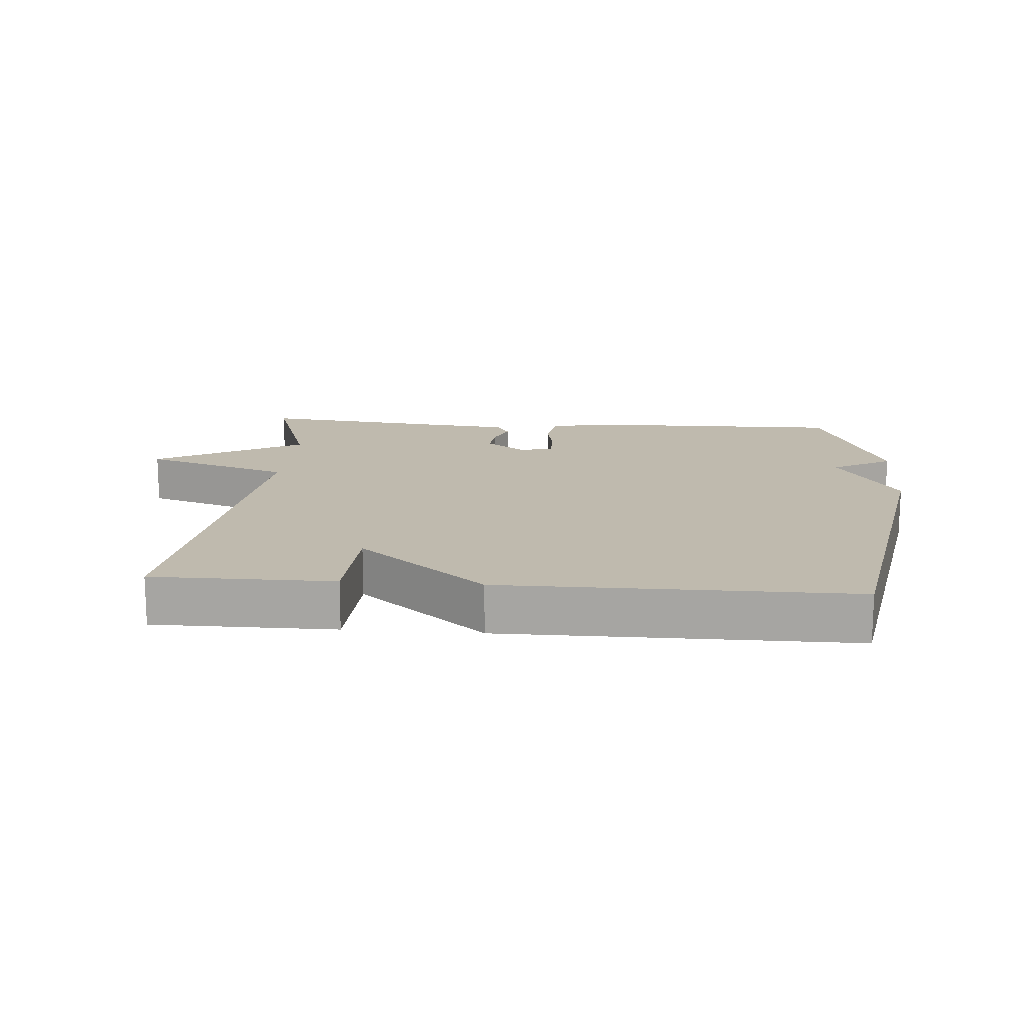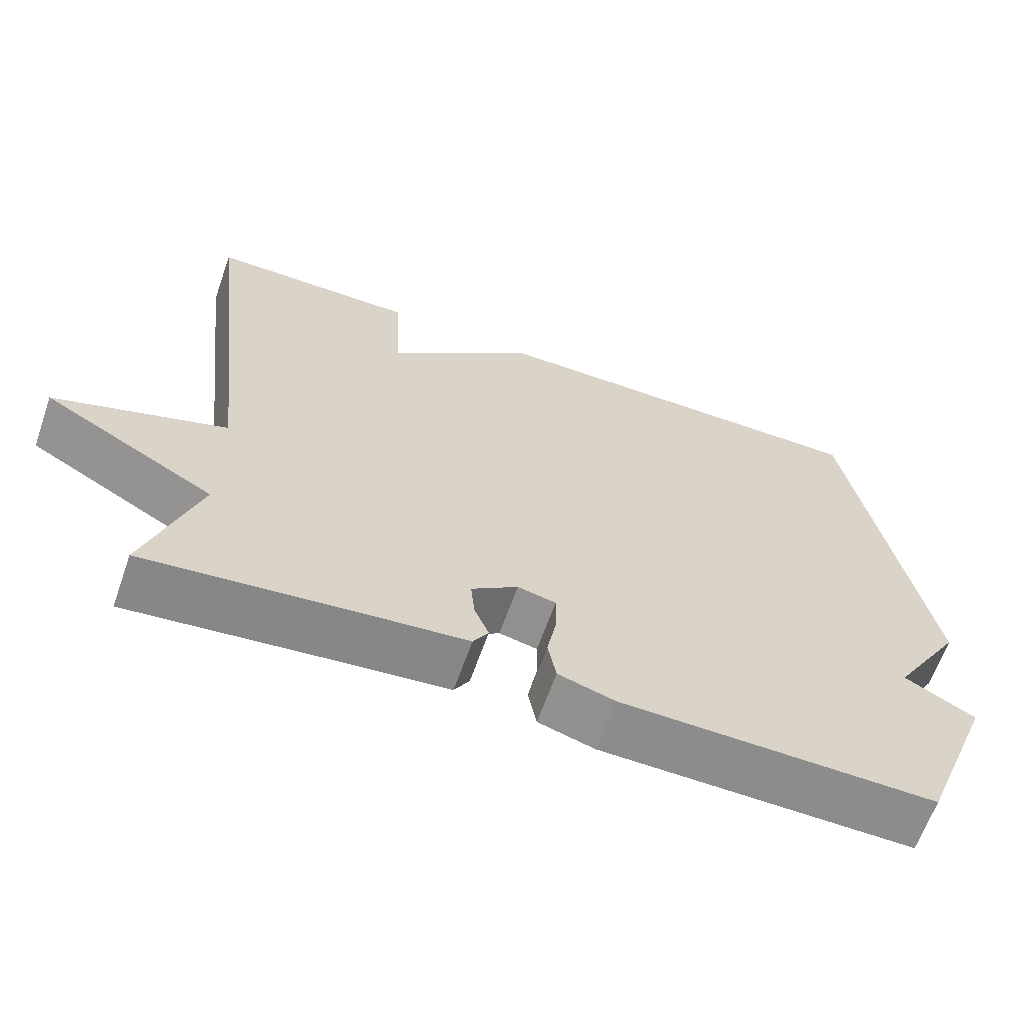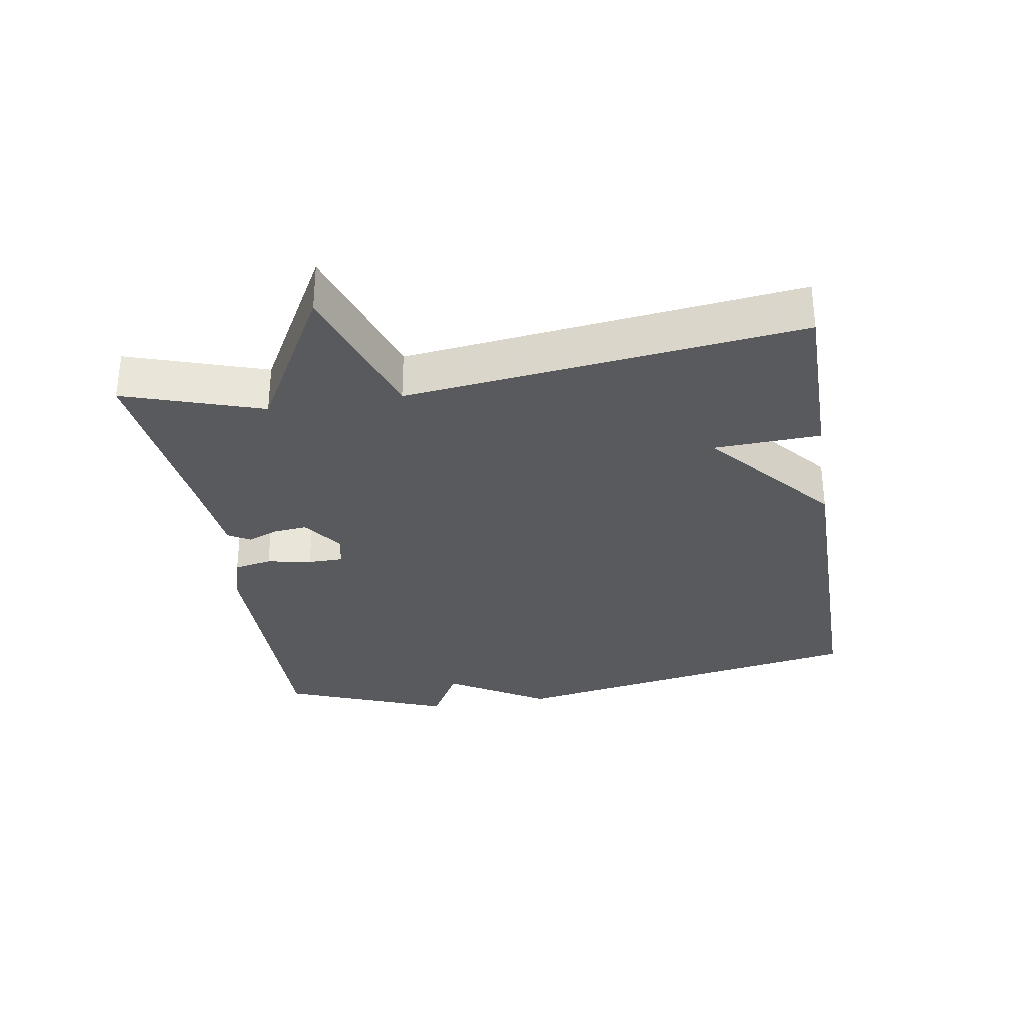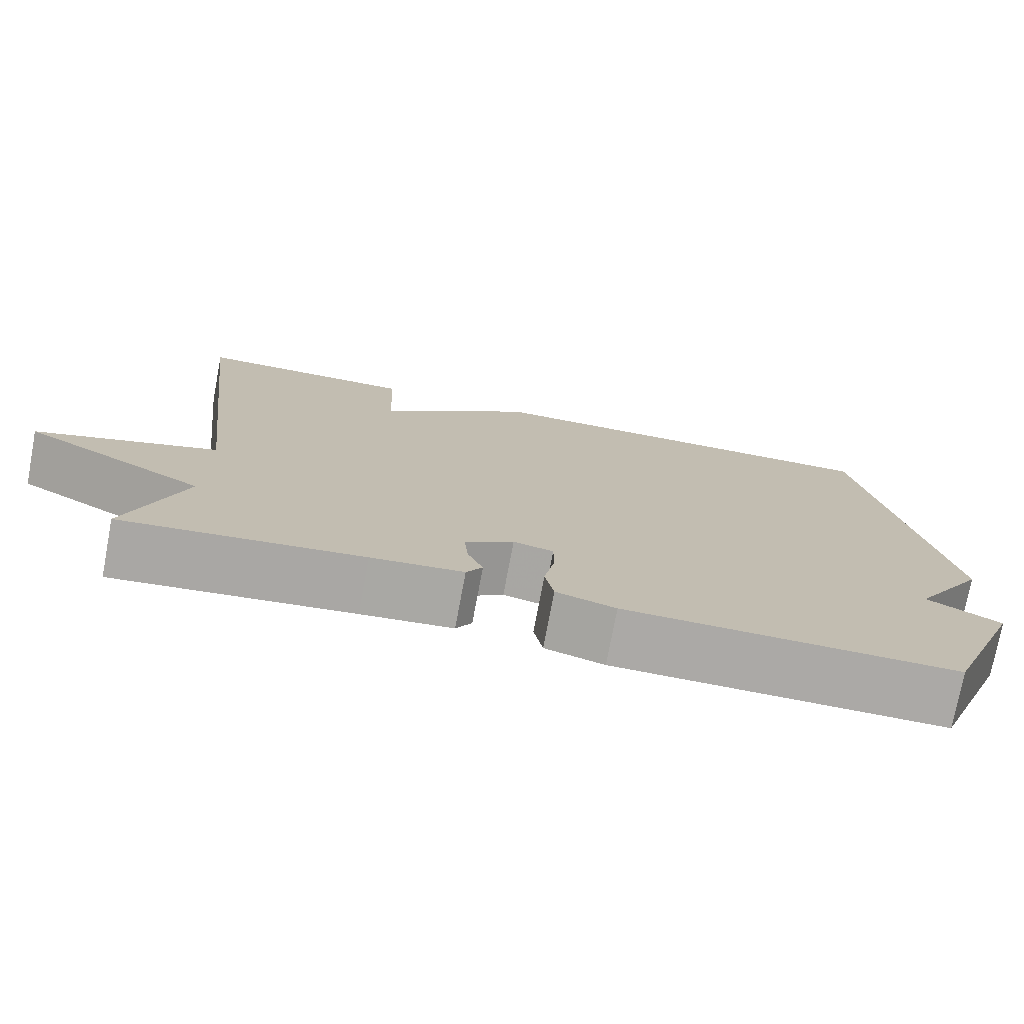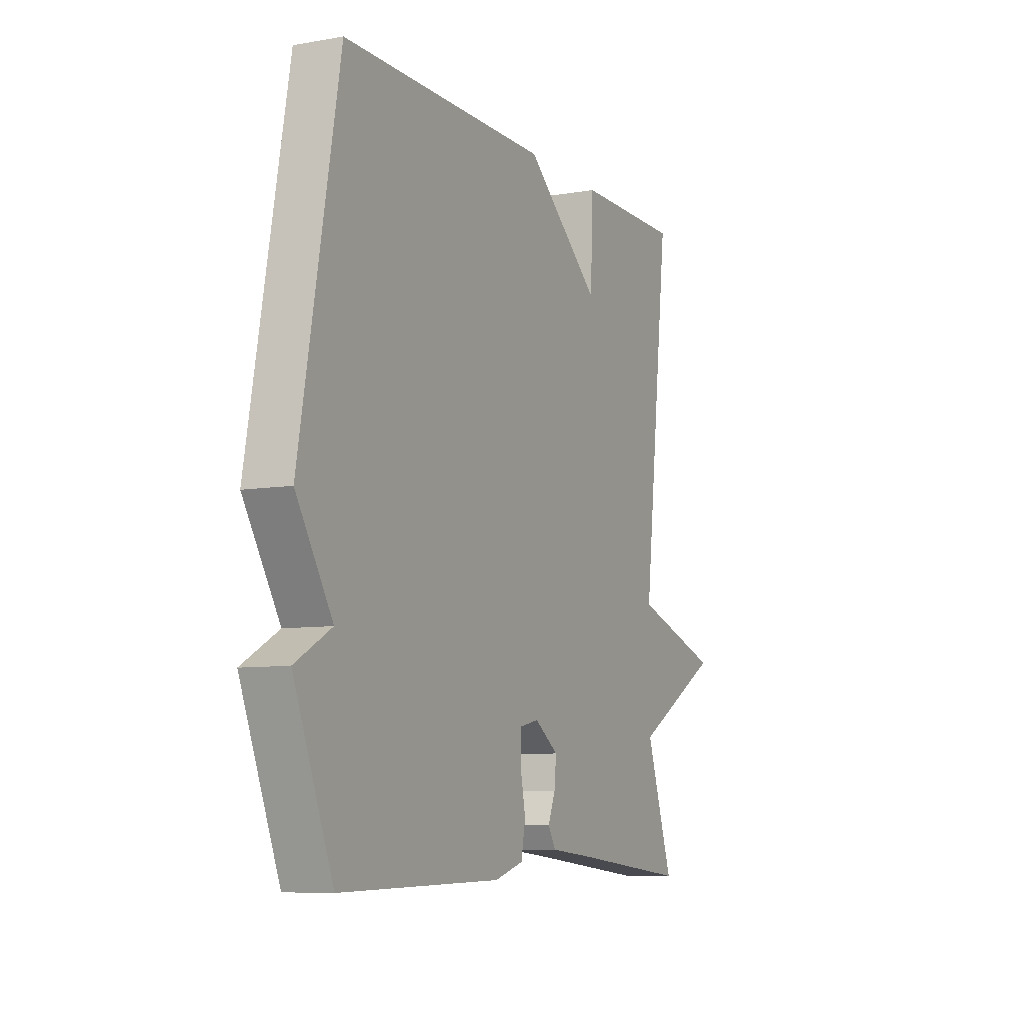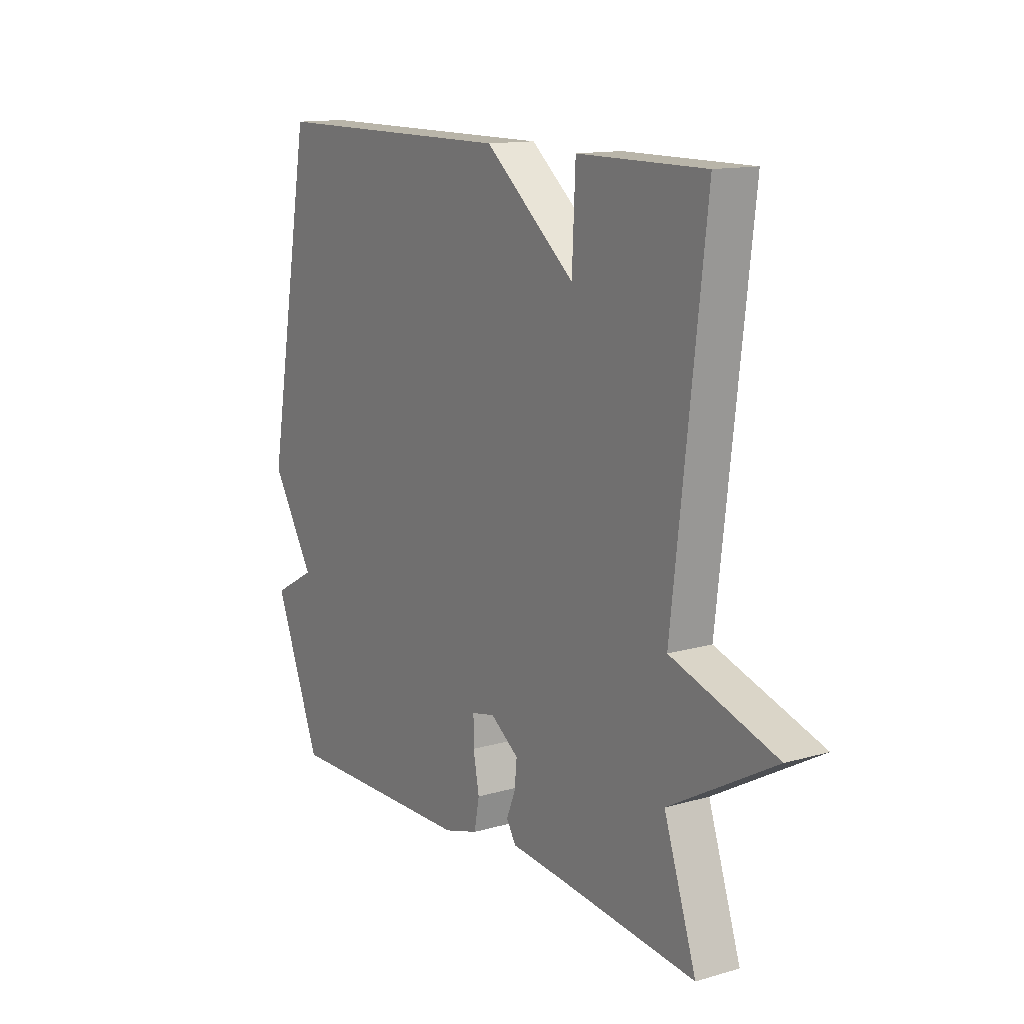
<metadata>
{"format":"obj","ext":"obj","renderer":"f3d","projection":"perspective","resolution":1024,"background":"white","views":[{"elev":15.5,"azim":4.5,"up":"+Y"},{"elev":-64.0,"azim":-19.4,"up":"+Z"},{"elev":-31.1,"azim":-80.5,"up":"+Y"},{"elev":-75.5,"azim":-10.6,"up":"+Z"},{"elev":-7.9,"azim":115.9,"up":"+Z"},{"elev":13.4,"azim":-123.0,"up":"+Z"}]}
</metadata>
<code>
v 0.5 0.07 -0.5
v 0.089 0.07 -0.494
v 0.015 0.07 -0.472
v 0.004 0.07 -0.415
v 0.017 0.07 -0.348
v 0.017 0.07 -0.295
v -0.033 0.07 -0.284
v -0.094 0.07 -0.327
v -0.089 0.07 -0.378
v -0.07 0.07 -0.424
v -0.09 0.07 -0.457
v -0.204 0.07 -0.468
v -0.5 0.07 -0.5
v -0.431 0.07 -0.293
v -0.656 0.07 -0.167
v -0.431 0.07 -0.093
v -0.5 0.07 0.5
v -0.227 0.07 0.5
v -0.22 0.07 0.34
v -0.027 0.07 0.5
v 0.5 0.07 0.5
v 0.599 0.07 -0.051
v 0.507 0.07 -0.2
v 0.599 0.07 -0.251
v 0.5 0 -0.5
v 0.089 0 -0.494
v 0.015 0 -0.472
v 0.004 0 -0.415
v 0.017 0 -0.348
v 0.017 0 -0.295
v -0.033 0 -0.284
v -0.094 0 -0.327
v -0.089 0 -0.378
v -0.07 0 -0.424
v -0.09 0 -0.457
v -0.204 0 -0.468
v -0.5 0 -0.5
v -0.431 0 -0.293
v -0.656 0 -0.167
v -0.431 0 -0.093
v -0.5 0 0.5
v -0.227 0 0.5
v -0.22 0 0.34
v -0.027 0 0.5
v 0.5 0 0.5
v 0.599 0 -0.051
v 0.507 0 -0.2
v 0.599 0 -0.251
f 3 4 5
f 2 3 5
f 1 2 5
f 24 1 5
f 23 24 5
f 21 22 23
f 20 21 23
f 19 20 23
f 16 17 18 19
f 16 19 23
f 14 15 16 23
f 12 13 14
f 11 12 14
f 10 11 14
f 9 10 14
f 8 9 14
f 7 8 14
f 7 14 23
f 6 7 23
f 5 6 23
f 29 28 27
f 29 27 26
f 29 26 25
f 29 25 48
f 29 48 47
f 47 46 45
f 47 45 44
f 47 44 43
f 43 42 41 40
f 47 43 40
f 47 40 39 38
f 38 37 36
f 38 36 35
f 38 35 34
f 38 34 33
f 38 33 32
f 38 32 31
f 47 38 31
f 47 31 30
f 47 30 29
f 1 25 26 2
f 2 26 27 3
f 3 27 28 4
f 4 28 29 5
f 5 29 30 6
f 6 30 31 7
f 7 31 32 8
f 8 32 33 9
f 9 33 34 10
f 10 34 35 11
f 11 35 36 12
f 12 36 37 13
f 13 37 38 14
f 14 38 39 15
f 15 39 40 16
f 16 40 41 17
f 17 41 42 18
f 18 42 43 19
f 19 43 44 20
f 20 44 45 21
f 21 45 46 22
f 22 46 47 23
f 23 47 48 24
f 24 48 25 1

</code>
